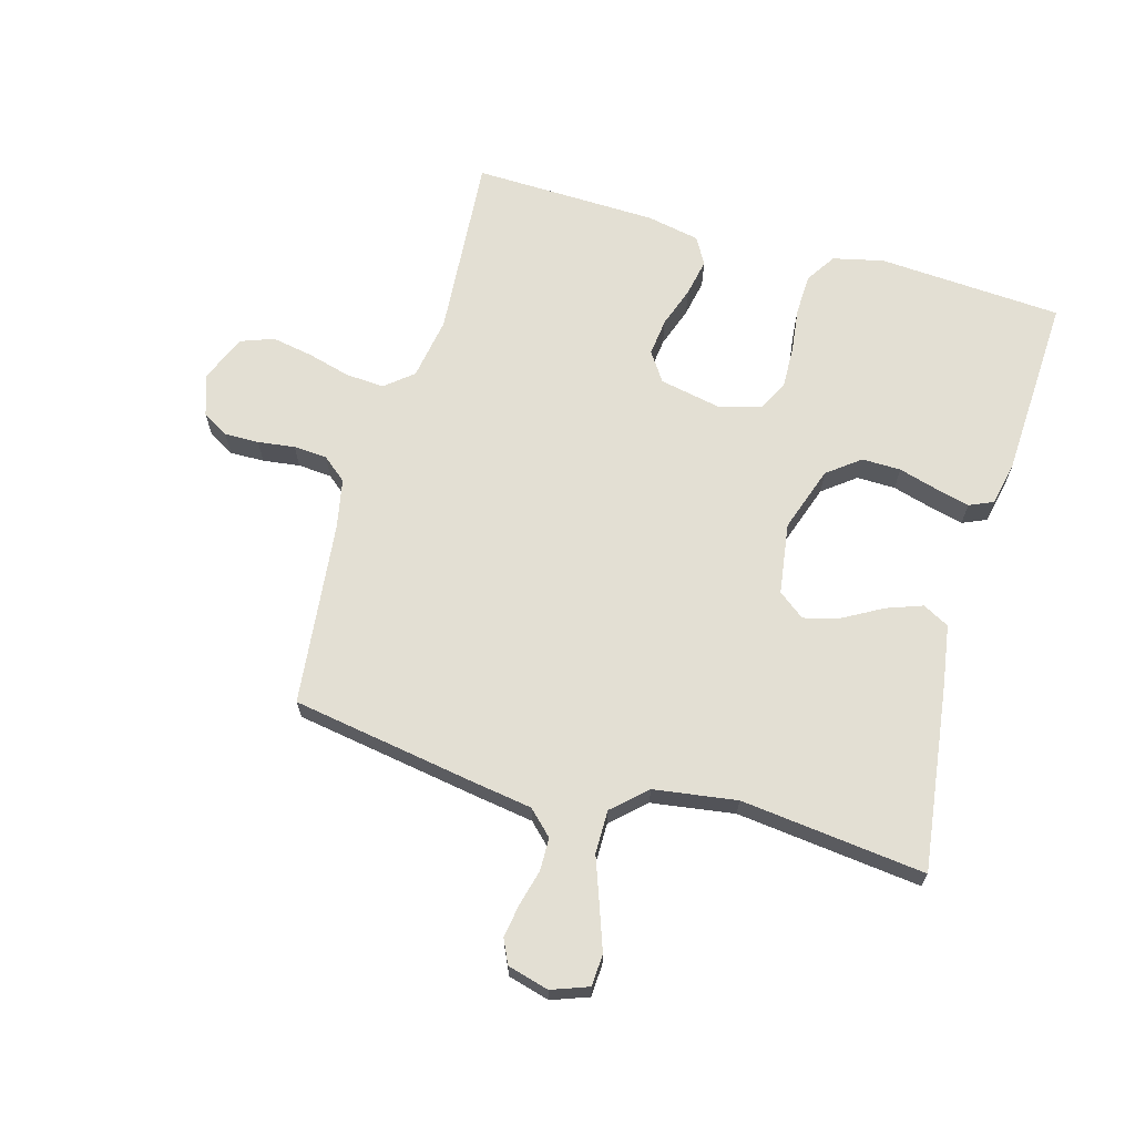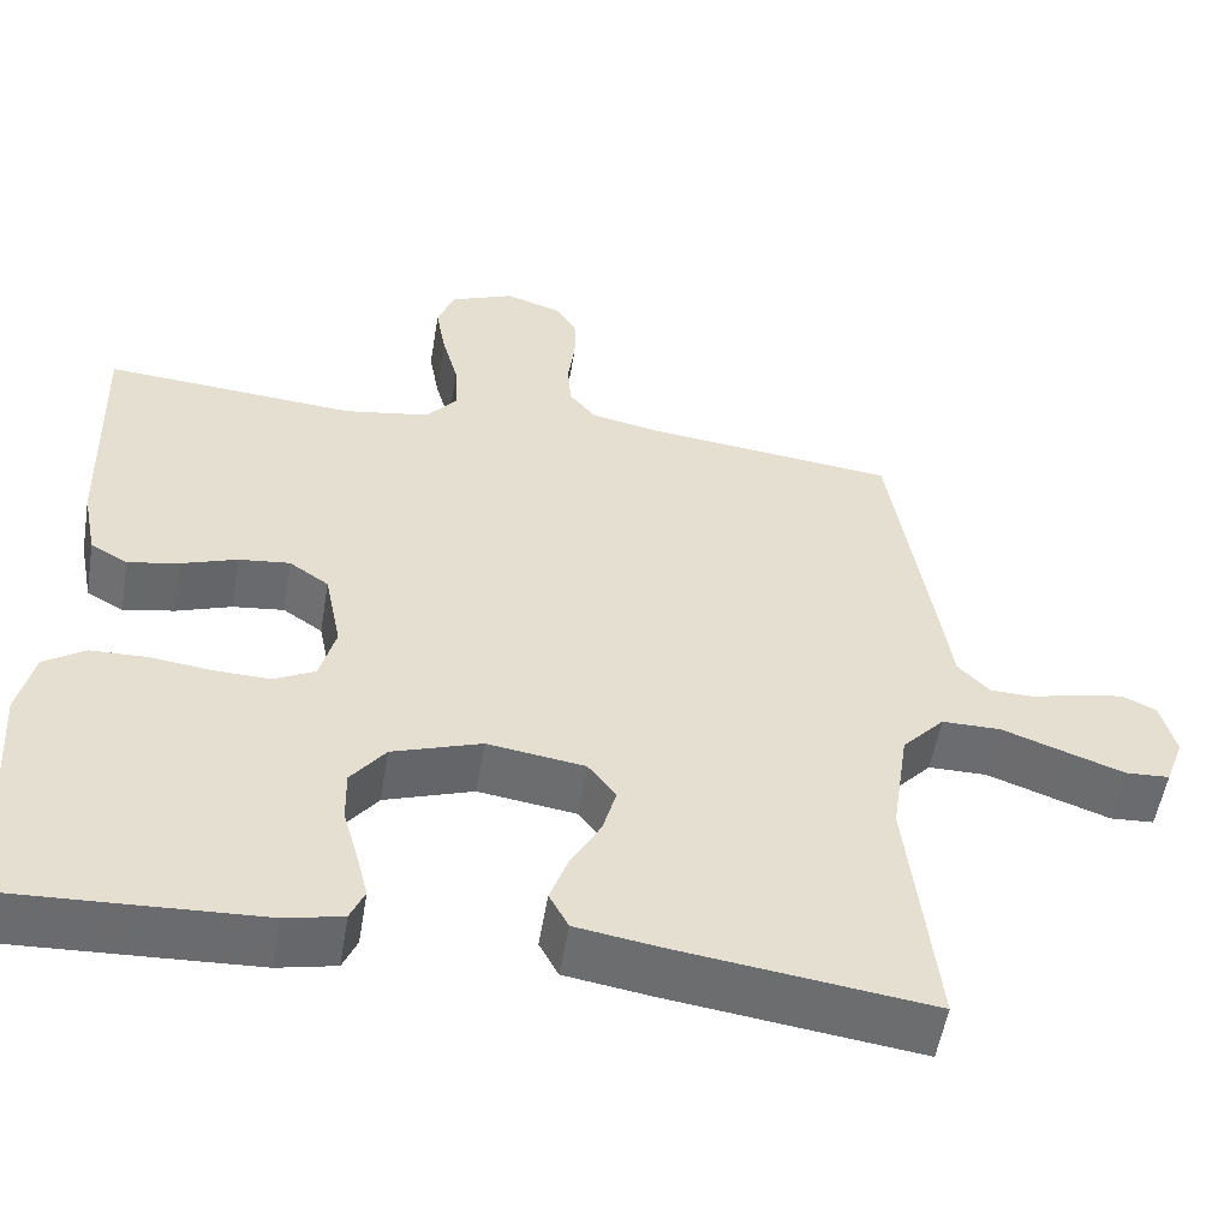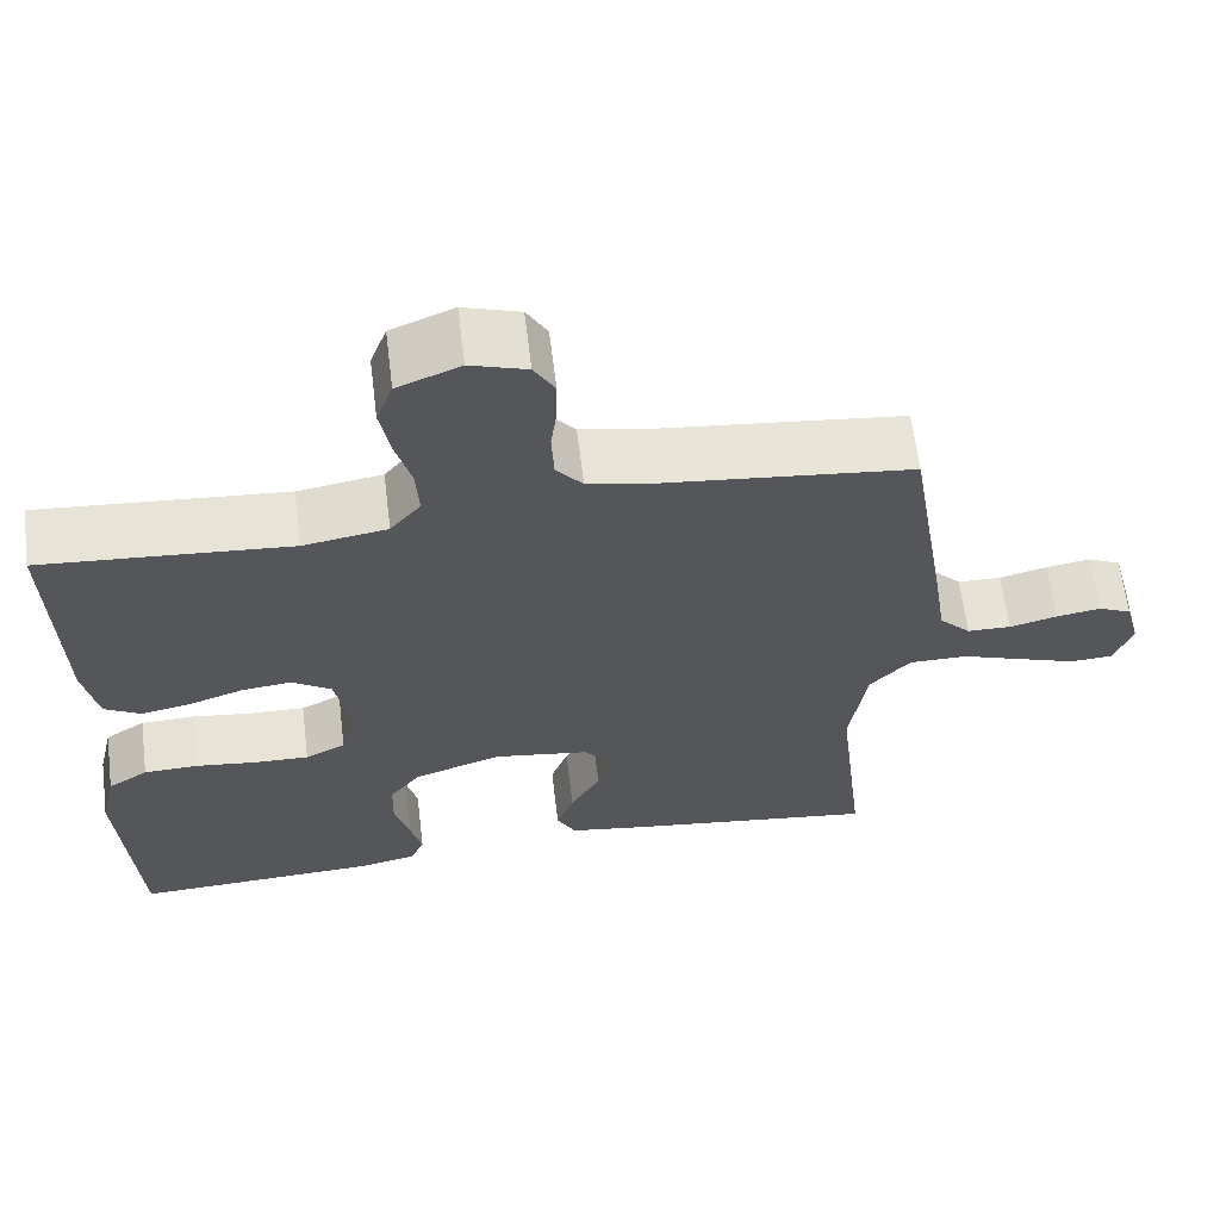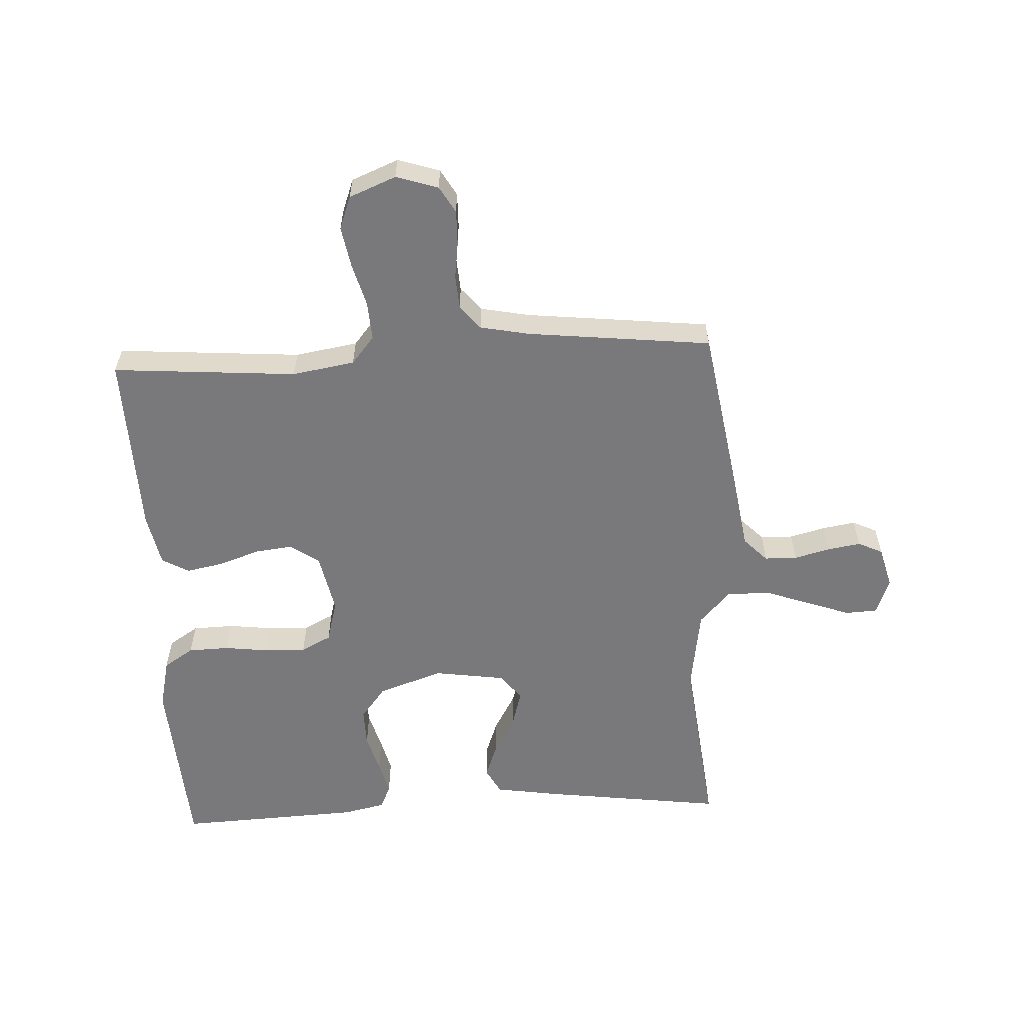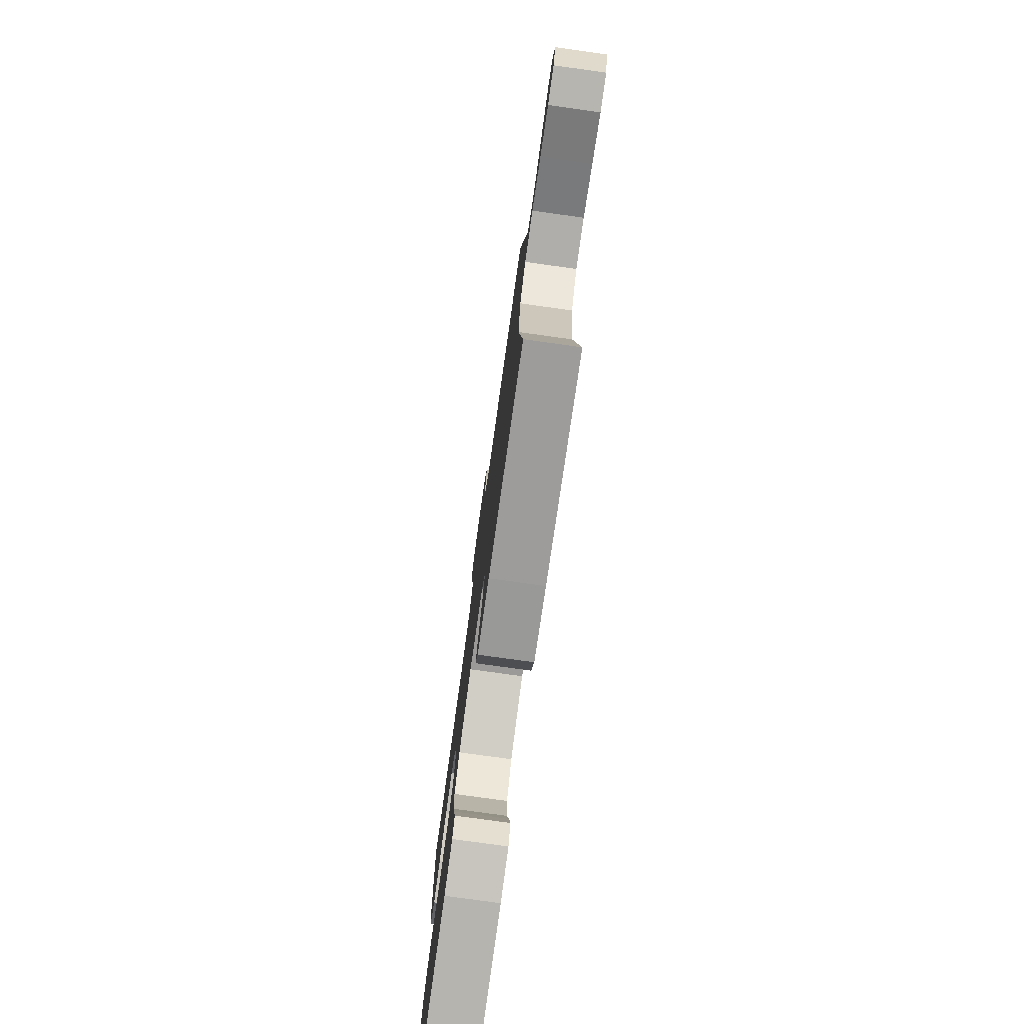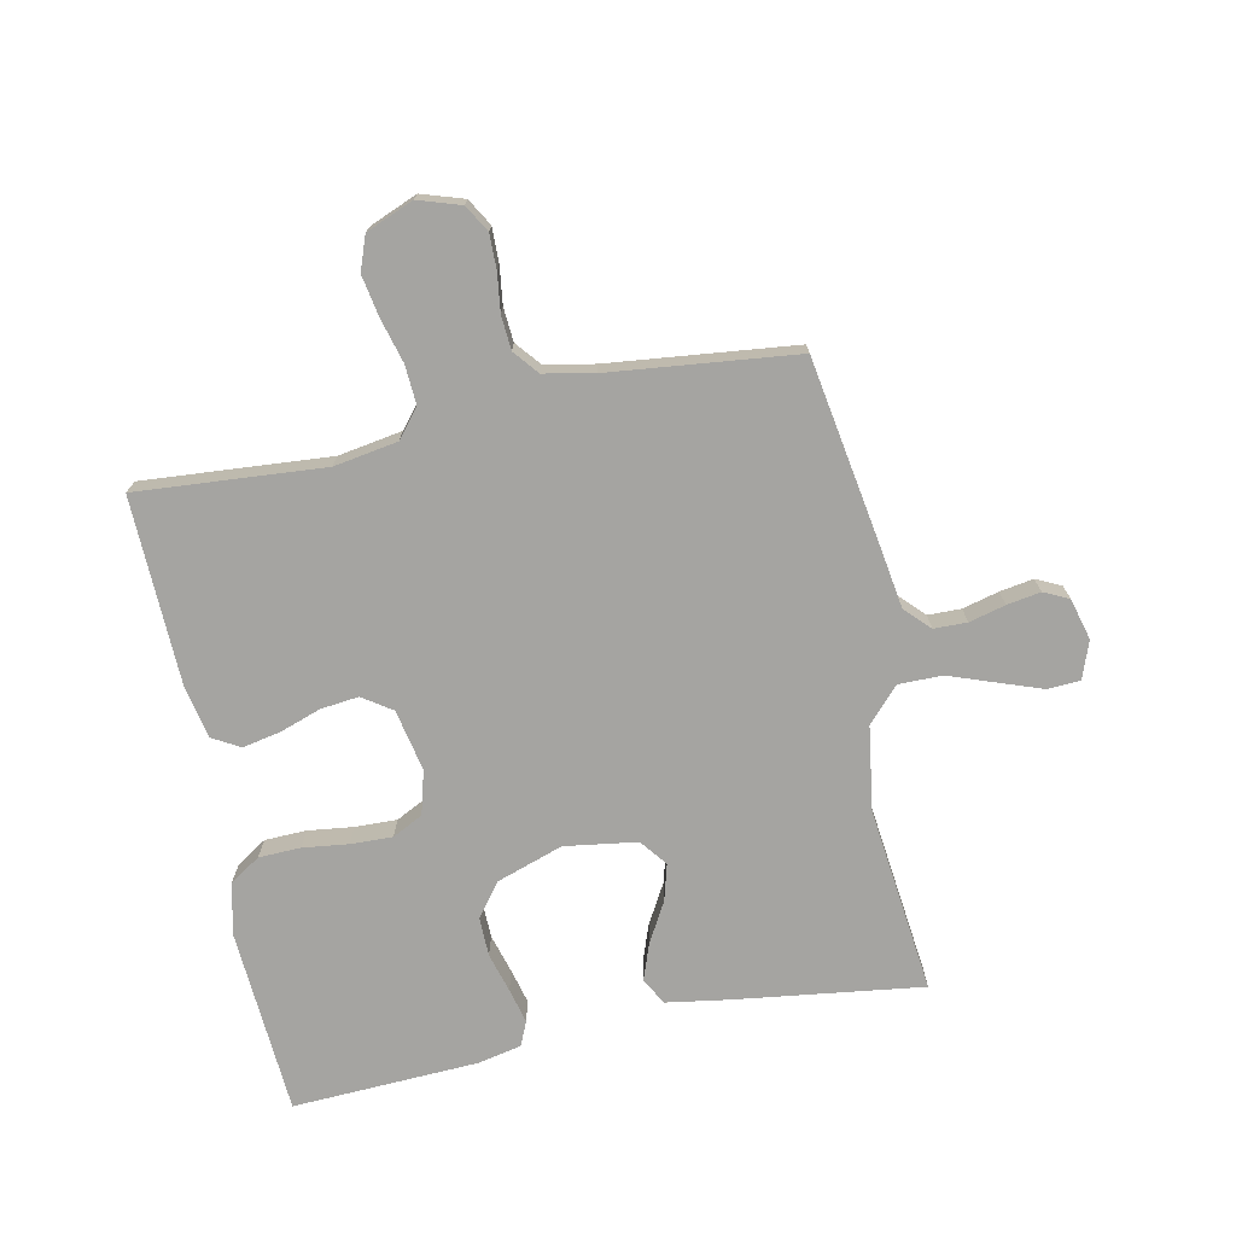
<metadata>
{"format":"obj","ext":"obj","renderer":"f3d","projection":"perspective","resolution":1024,"background":"white","views":[{"elev":67.0,"azim":105.9,"up":"+Y"},{"elev":-53.7,"azim":-9.4,"up":"+Z"},{"elev":63.4,"azim":-7.0,"up":"+Z"},{"elev":-57.9,"azim":2.9,"up":"+Y"},{"elev":-77.9,"azim":82.1,"up":"+Z"},{"elev":-73.3,"azim":11.7,"up":"+Y"}]}
</metadata>
<code>
v 0.5 0.07 0.5
v 0.549 0.07 0.2
v 0.564 0.07 0.102
v 0.602 0.07 0.063
v 0.655 0.07 0.062
v 0.713 0.07 0.077
v 0.767 0.07 0.086
v 0.807 0.07 0.067
v 0.825 0.07 0
v 0.803 0.07 -0.06
v 0.751 0.07 -0.063
v 0.681 0.07 -0.038
v 0.606 0.07 -0.011
v 0.536 0.07 -0.011
v 0.486 0.07 -0.065
v 0.466 0.07 -0.2
v 0.5 0.07 -0.5
v 0.2 0.07 -0.46
v 0.099 0.07 -0.444
v 0.076 0.07 -0.401
v 0.097 0.07 -0.343
v 0.133 0.07 -0.279
v 0.149 0.07 -0.221
v 0.116 0.07 -0.178
v 0 0.07 -0.161
v -0.106 0.07 -0.197
v -0.147 0.07 -0.25
v -0.146 0.07 -0.313
v -0.128 0.07 -0.376
v -0.114 0.07 -0.432
v -0.131 0.07 -0.471
v -0.2 0.07 -0.486
v -0.5 0.07 -0.5
v -0.519 0.07 -0.2
v -0.5 0.07 -0.118
v -0.451 0.07 -0.086
v -0.384 0.07 -0.084
v -0.311 0.07 -0.093
v -0.244 0.07 -0.095
v -0.195 0.07 -0.07
v -0.176 0.07 0
v -0.196 0.07 0.099
v -0.243 0.07 0.131
v -0.304 0.07 0.124
v -0.37 0.07 0.101
v -0.431 0.07 0.089
v -0.475 0.07 0.114
v -0.492 0.07 0.2
v -0.5 0.07 0.5
v -0.2 0.07 0.477
v -0.098 0.07 0.494
v -0.061 0.07 0.539
v -0.065 0.07 0.602
v -0.084 0.07 0.672
v -0.096 0.07 0.739
v -0.076 0.07 0.793
v 0 0.07 0.824
v 0.068 0.07 0.802
v 0.093 0.07 0.759
v 0.092 0.07 0.703
v 0.084 0.07 0.643
v 0.088 0.07 0.588
v 0.12 0.07 0.549
v 0.2 0.07 0.533
v 0.5 0 0.5
v 0.549 0 0.2
v 0.564 0 0.102
v 0.602 0 0.063
v 0.655 0 0.062
v 0.713 0 0.077
v 0.767 0 0.086
v 0.807 0 0.067
v 0.825 0 0
v 0.803 0 -0.06
v 0.751 0 -0.063
v 0.681 0 -0.038
v 0.606 0 -0.011
v 0.536 0 -0.011
v 0.486 0 -0.065
v 0.466 0 -0.2
v 0.5 0 -0.5
v 0.2 0 -0.46
v 0.099 0 -0.444
v 0.076 0 -0.401
v 0.097 0 -0.343
v 0.133 0 -0.279
v 0.149 0 -0.221
v 0.116 0 -0.178
v 0 0 -0.161
v -0.106 0 -0.197
v -0.147 0 -0.25
v -0.146 0 -0.313
v -0.128 0 -0.376
v -0.114 0 -0.432
v -0.131 0 -0.471
v -0.2 0 -0.486
v -0.5 0 -0.5
v -0.519 0 -0.2
v -0.5 0 -0.118
v -0.451 0 -0.086
v -0.384 0 -0.084
v -0.311 0 -0.093
v -0.244 0 -0.095
v -0.195 0 -0.07
v -0.176 0 0
v -0.196 0 0.099
v -0.243 0 0.131
v -0.304 0 0.124
v -0.37 0 0.101
v -0.431 0 0.089
v -0.475 0 0.114
v -0.492 0 0.2
v -0.5 0 0.5
v -0.2 0 0.477
v -0.098 0 0.494
v -0.061 0 0.539
v -0.065 0 0.602
v -0.084 0 0.672
v -0.096 0 0.739
v -0.076 0 0.793
v 0 0 0.824
v 0.068 0 0.802
v 0.093 0 0.759
v 0.092 0 0.703
v 0.084 0 0.643
v 0.088 0 0.588
v 0.12 0 0.549
v 0.2 0 0.533
f 59 60 61
f 58 59 61
f 57 58 61
f 56 57 61
f 55 56 61
f 54 55 61
f 53 54 61
f 52 53 61 62
f 51 52 62 63
f 48 49 50
f 47 48 50
f 46 47 50
f 45 46 50
f 44 45 50
f 43 44 50 51
f 51 63 64
f 43 51 64
f 42 43 64
f 36 37 38
f 35 36 38
f 34 35 38
f 33 34 38
f 32 33 38
f 31 32 38
f 30 31 38
f 29 30 38
f 28 29 38
f 27 28 38 39
f 26 27 39 40
f 20 21 22
f 19 20 22
f 18 19 22
f 17 18 22
f 16 17 22
f 15 16 22 23
f 14 15 23 24
f 11 12 13
f 10 11 13
f 9 10 13
f 8 9 13
f 7 8 13
f 6 7 13
f 5 6 13
f 4 5 13 14
f 14 24 25
f 4 14 25
f 3 4 25
f 3 25 26
f 2 3 26
f 1 2 26
f 64 1 26
f 42 64 26
f 41 42 26
f 26 40 41
f 125 124 123
f 125 123 122
f 125 122 121
f 125 121 120
f 125 120 119
f 125 119 118
f 125 118 117
f 126 125 117 116
f 127 126 116 115
f 114 113 112
f 114 112 111
f 114 111 110
f 114 110 109
f 114 109 108
f 115 114 108 107
f 128 127 115
f 128 115 107
f 128 107 106
f 102 101 100
f 102 100 99
f 102 99 98
f 102 98 97
f 102 97 96
f 102 96 95
f 102 95 94
f 102 94 93
f 102 93 92
f 103 102 92 91
f 104 103 91 90
f 86 85 84
f 86 84 83
f 86 83 82
f 86 82 81
f 86 81 80
f 87 86 80 79
f 88 87 79 78
f 77 76 75
f 77 75 74
f 77 74 73
f 77 73 72
f 77 72 71
f 77 71 70
f 77 70 69
f 78 77 69 68
f 89 88 78
f 89 78 68
f 89 68 67
f 90 89 67
f 90 67 66
f 90 66 65
f 90 65 128
f 90 128 106
f 90 106 105
f 105 104 90
f 1 65 66 2
f 2 66 67 3
f 3 67 68 4
f 4 68 69 5
f 5 69 70 6
f 6 70 71 7
f 7 71 72 8
f 8 72 73 9
f 9 73 74 10
f 10 74 75 11
f 11 75 76 12
f 12 76 77 13
f 13 77 78 14
f 14 78 79 15
f 15 79 80 16
f 16 80 81 17
f 17 81 82 18
f 18 82 83 19
f 19 83 84 20
f 20 84 85 21
f 21 85 86 22
f 22 86 87 23
f 23 87 88 24
f 24 88 89 25
f 25 89 90 26
f 26 90 91 27
f 27 91 92 28
f 28 92 93 29
f 29 93 94 30
f 30 94 95 31
f 31 95 96 32
f 32 96 97 33
f 33 97 98 34
f 34 98 99 35
f 35 99 100 36
f 36 100 101 37
f 37 101 102 38
f 38 102 103 39
f 39 103 104 40
f 40 104 105 41
f 41 105 106 42
f 42 106 107 43
f 43 107 108 44
f 44 108 109 45
f 45 109 110 46
f 46 110 111 47
f 47 111 112 48
f 48 112 113 49
f 49 113 114 50
f 50 114 115 51
f 51 115 116 52
f 52 116 117 53
f 53 117 118 54
f 54 118 119 55
f 55 119 120 56
f 56 120 121 57
f 57 121 122 58
f 58 122 123 59
f 59 123 124 60
f 60 124 125 61
f 61 125 126 62
f 62 126 127 63
f 63 127 128 64
f 64 128 65 1

</code>
